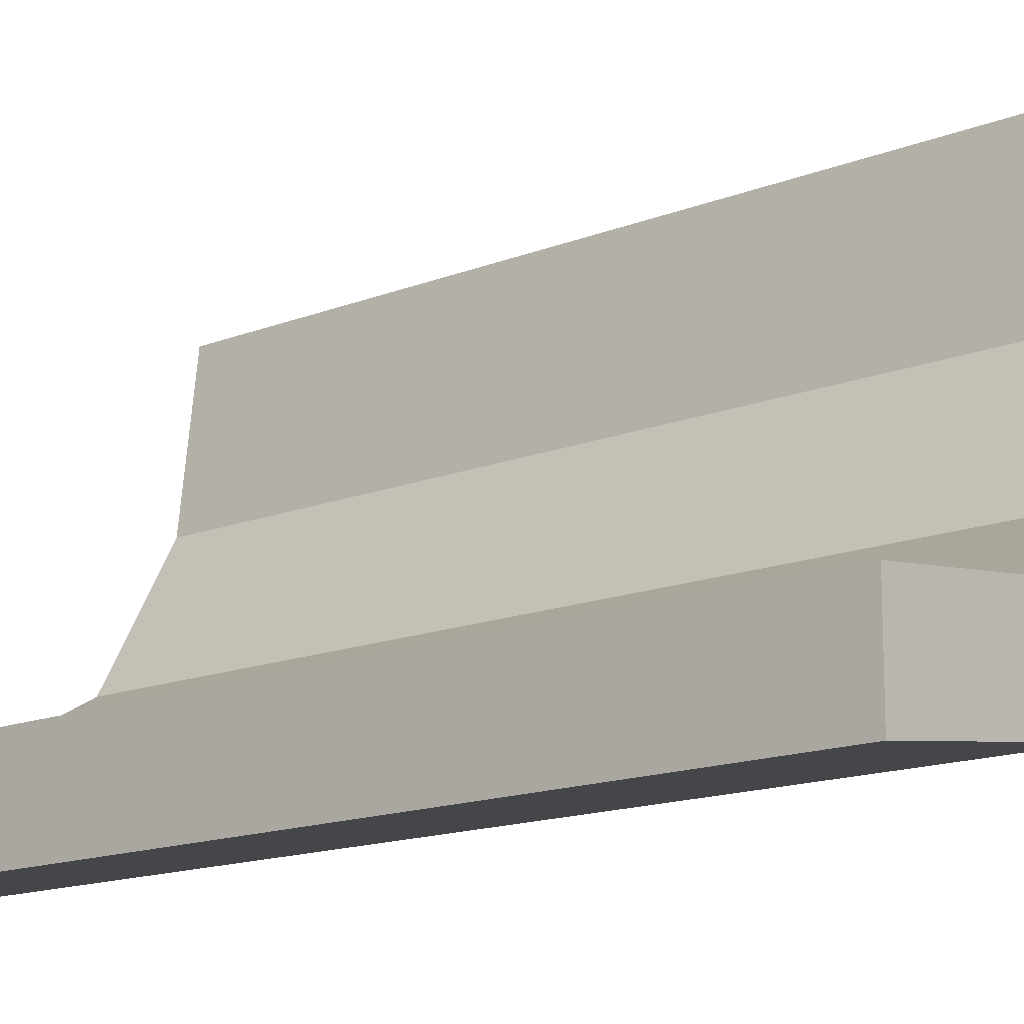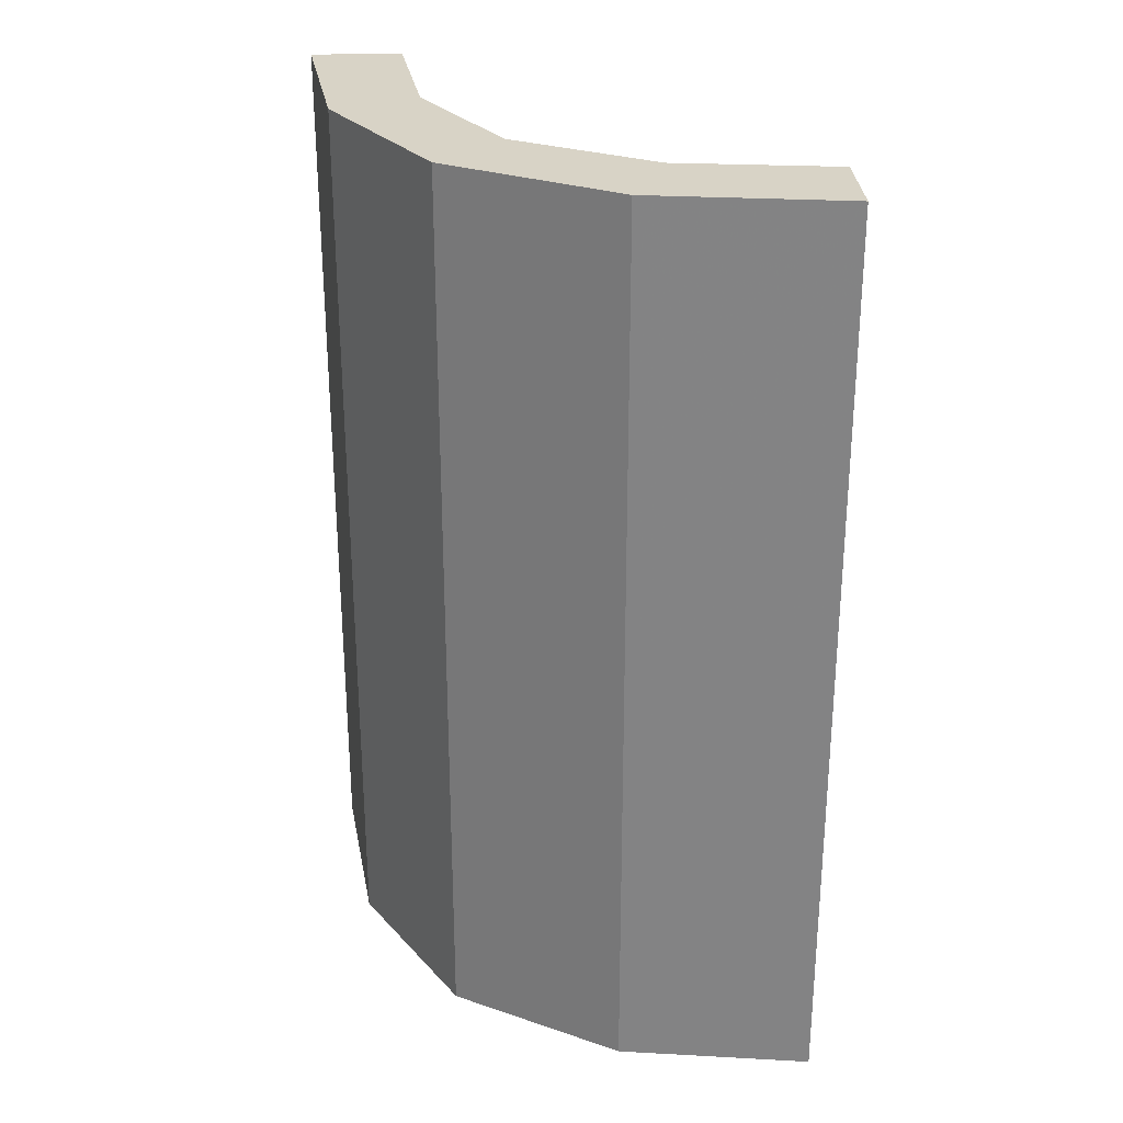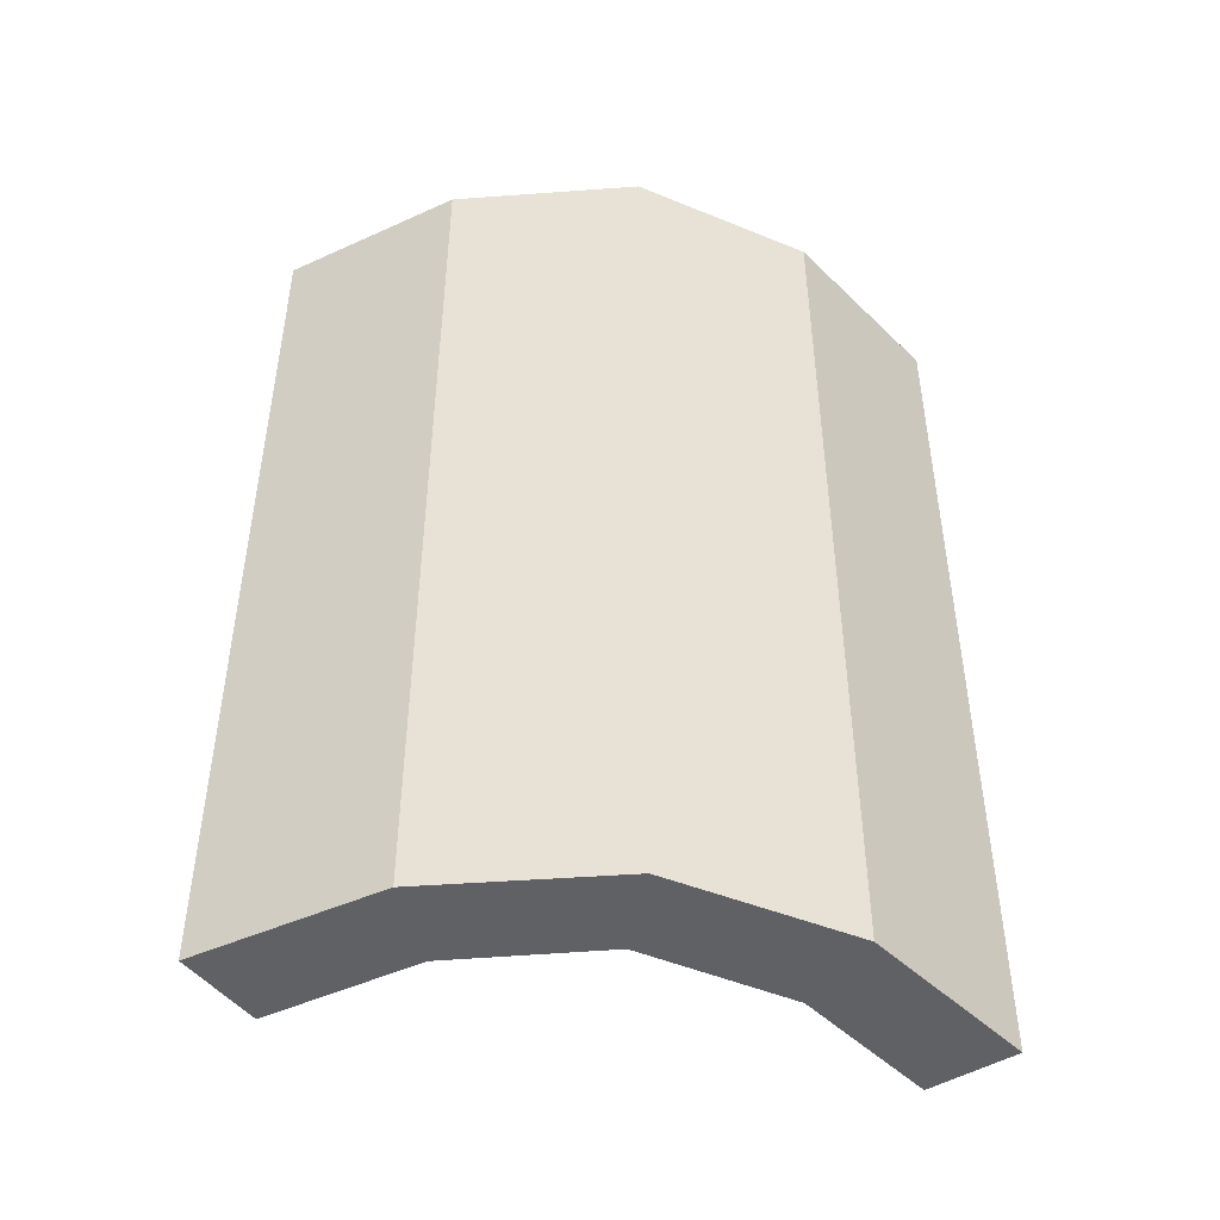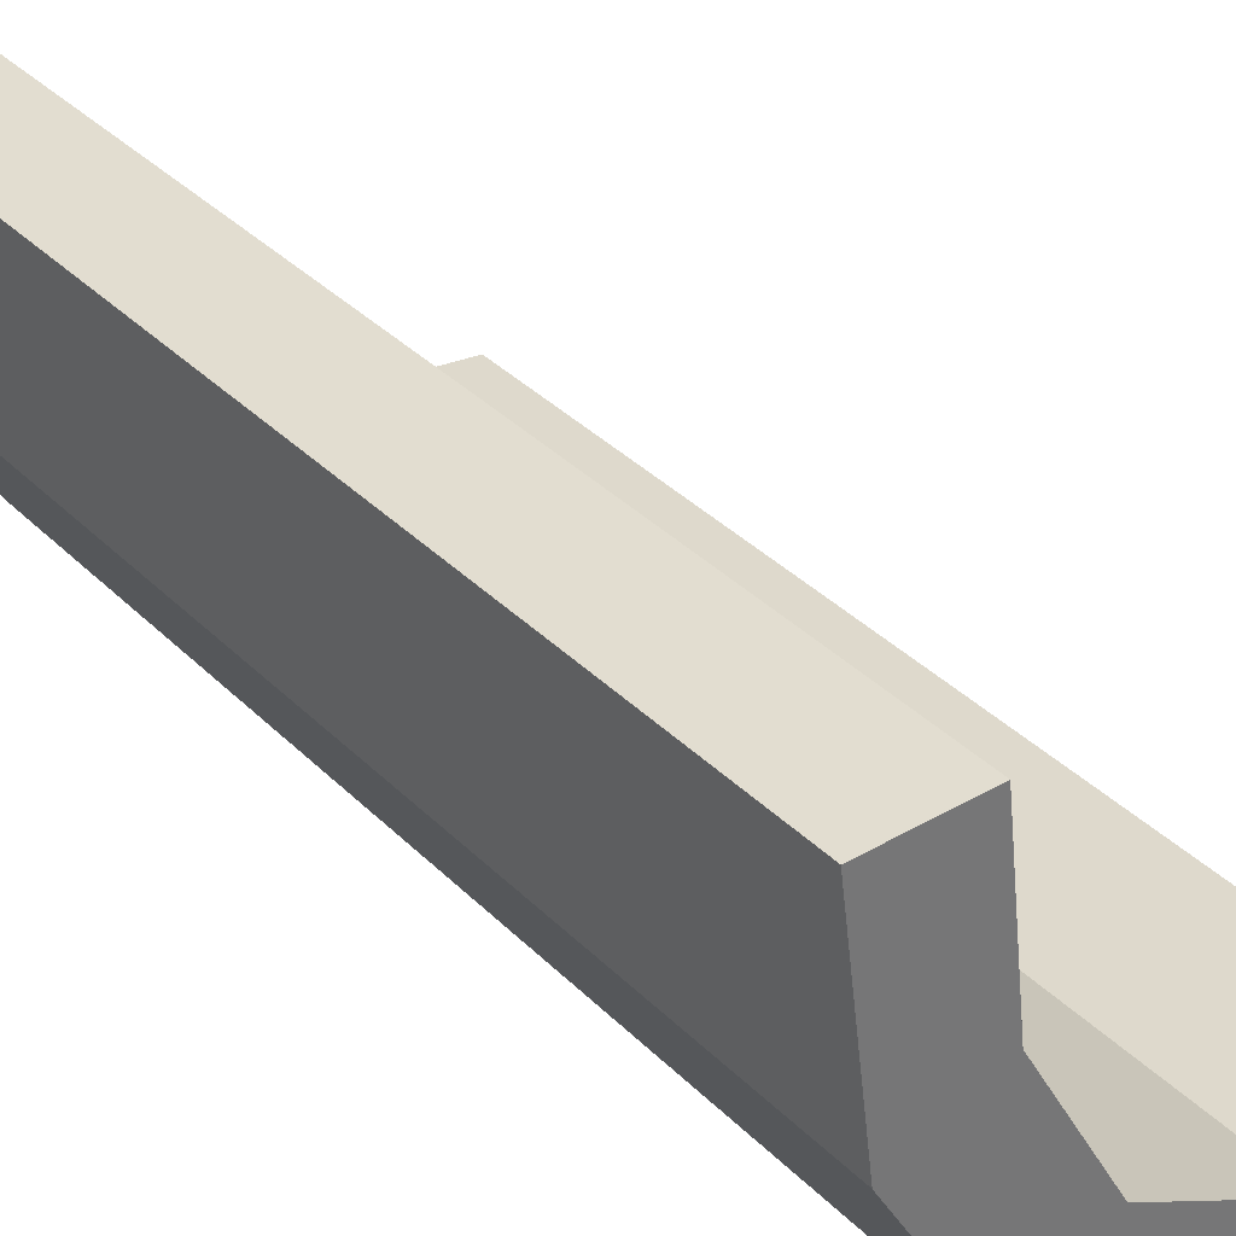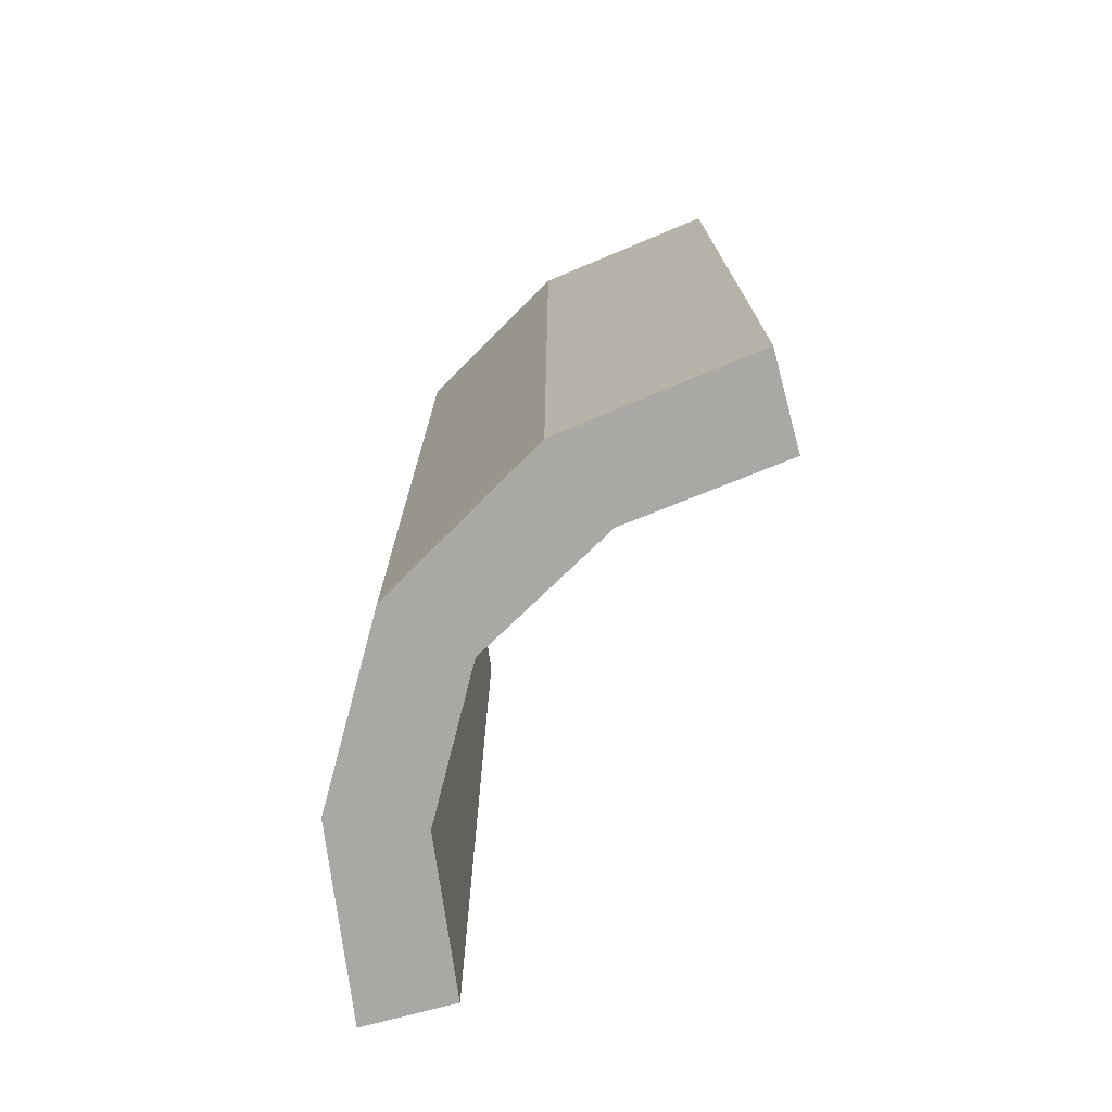
<metadata>
{"format":"obj","ext":"obj","renderer":"f3d","projection":"perspective","resolution":1024,"background":"white","views":[{"elev":-14.4,"azim":131.4,"up":"+Y"},{"elev":28.1,"azim":-2.9,"up":"+Z"},{"elev":-46.4,"azim":-55.1,"up":"+Z"},{"elev":35.4,"azim":-37.7,"up":"+Y"},{"elev":-74.9,"azim":15.0,"up":"+Z"}]}
</metadata>
<code>
v 0.402 0.2846 0
v 0.402 0.2846 0.5
v 0.4879 0.2243 0
v 0.4879 0.2243 0.5
v 0.4879 0.2743 0
v 0.4879 0.2743 0.5
v 0.3271 0.3263 0
v 0.3271 0.3263 0.25
v 0.3271 0.3263 0.5
v 0.3826 0.2383 0
v 0.3826 0.2383 0.5
v 0.2855 0.4005 0
v 0.2855 0.4005 0.5
v 0.239 0.3818 0
v 0.239 0.3818 0.5
v 0.225 0.4868 0
v 0.225 0.4868 0.5
v 0.2918 0.291 0
v 0.2918 0.291 0.25
v 0.2918 0.291 0.5
v 0.275 0.4868 0
v 0.275 0.4868 0.5
f 2 11 4
f 4 6 2
f 11 2 9
f 9 20 11
f 9 13 15
f 22 17 13
f 15 13 17
f 20 9 15
f 11 20 19
f 10 19 18
f 4 11 10
f 19 10 11
f 16 14 15
f 15 14 19
f 19 14 18
f 20 15 19
f 21 16 17
f 13 9 8
f 12 8 7
f 22 13 12
f 8 12 13
f 5 1 2
f 2 1 8
f 8 1 7
f 9 2 8
f 3 5 6
f 1 3 10
f 3 1 5
f 10 7 1
f 7 10 18
f 7 14 12
f 21 12 16
f 14 16 12
f 18 14 7
f 4 10 3
f 16 15 17
f 21 17 22
f 22 12 21
f 5 2 6
f 3 6 4

</code>
